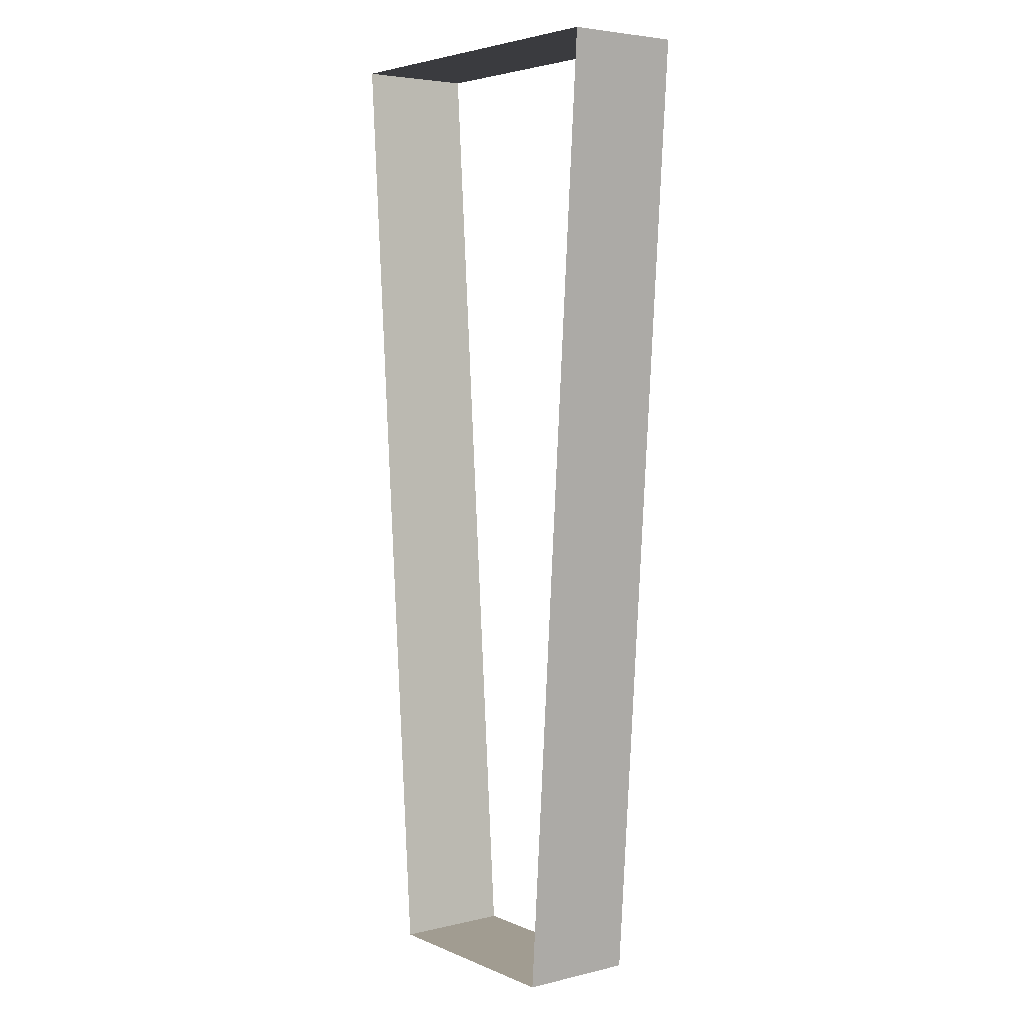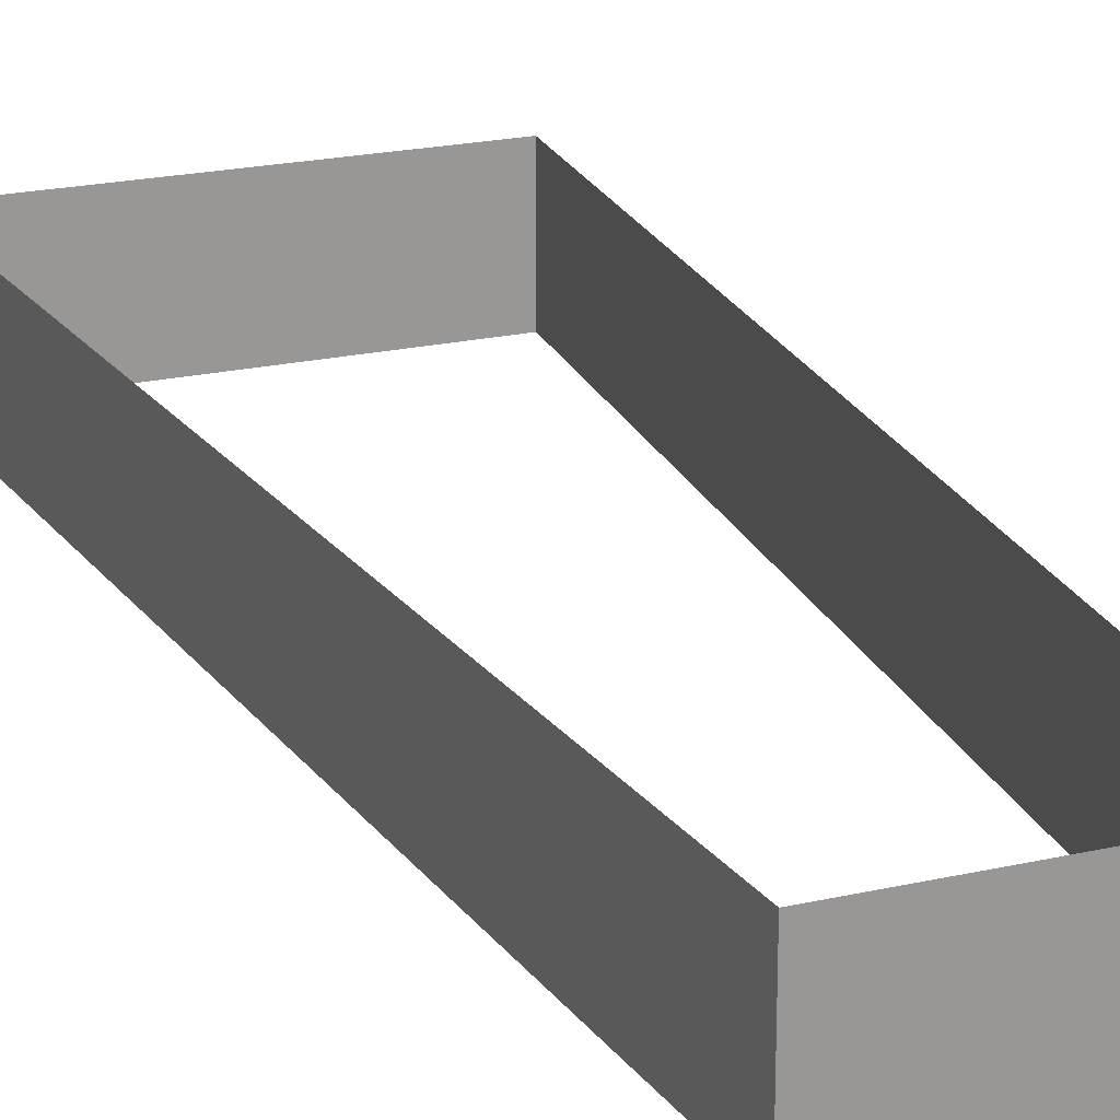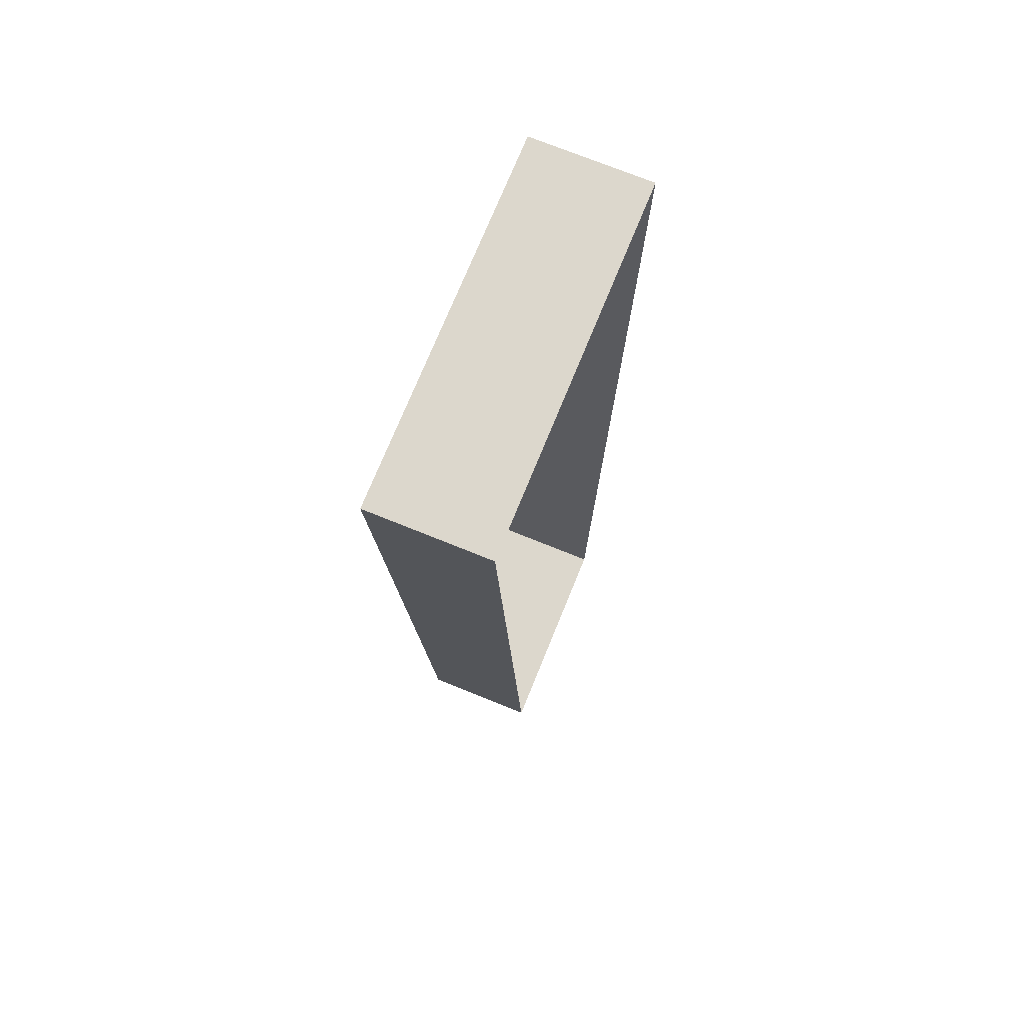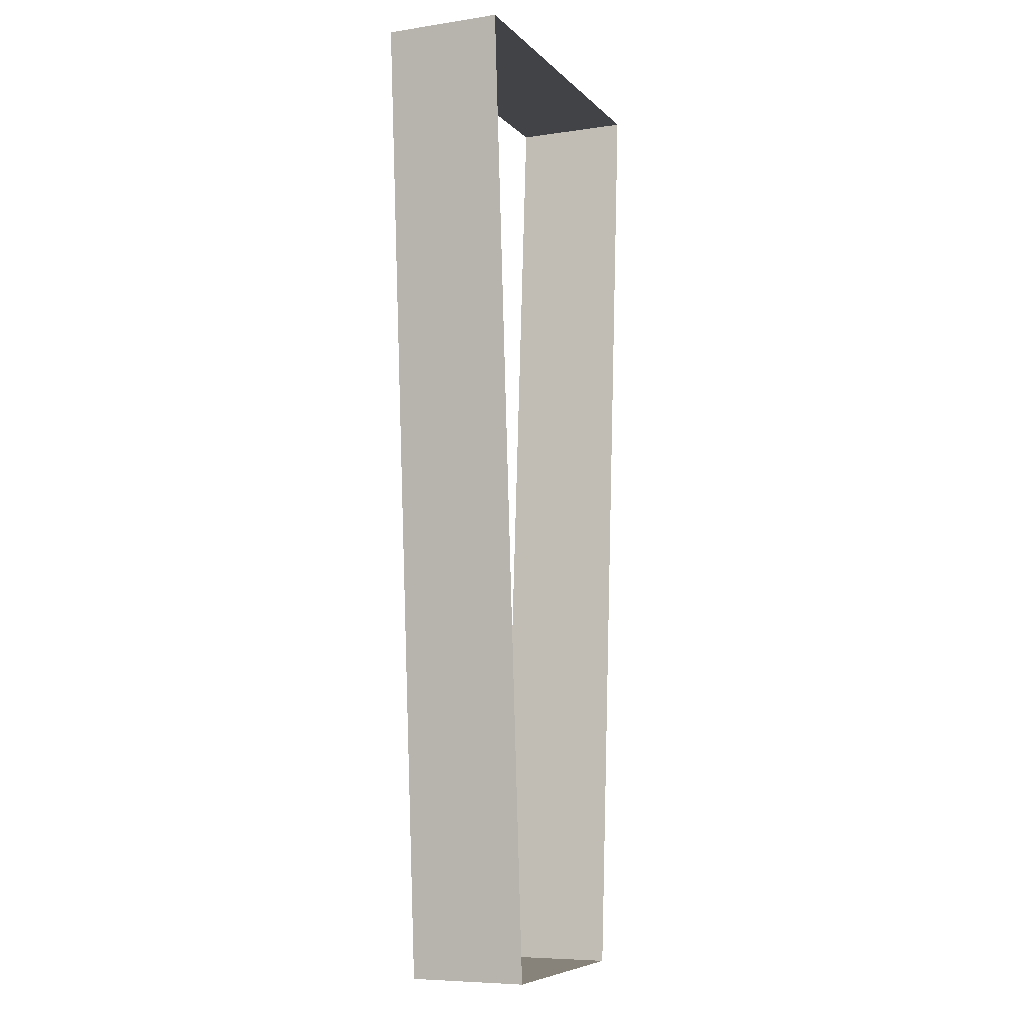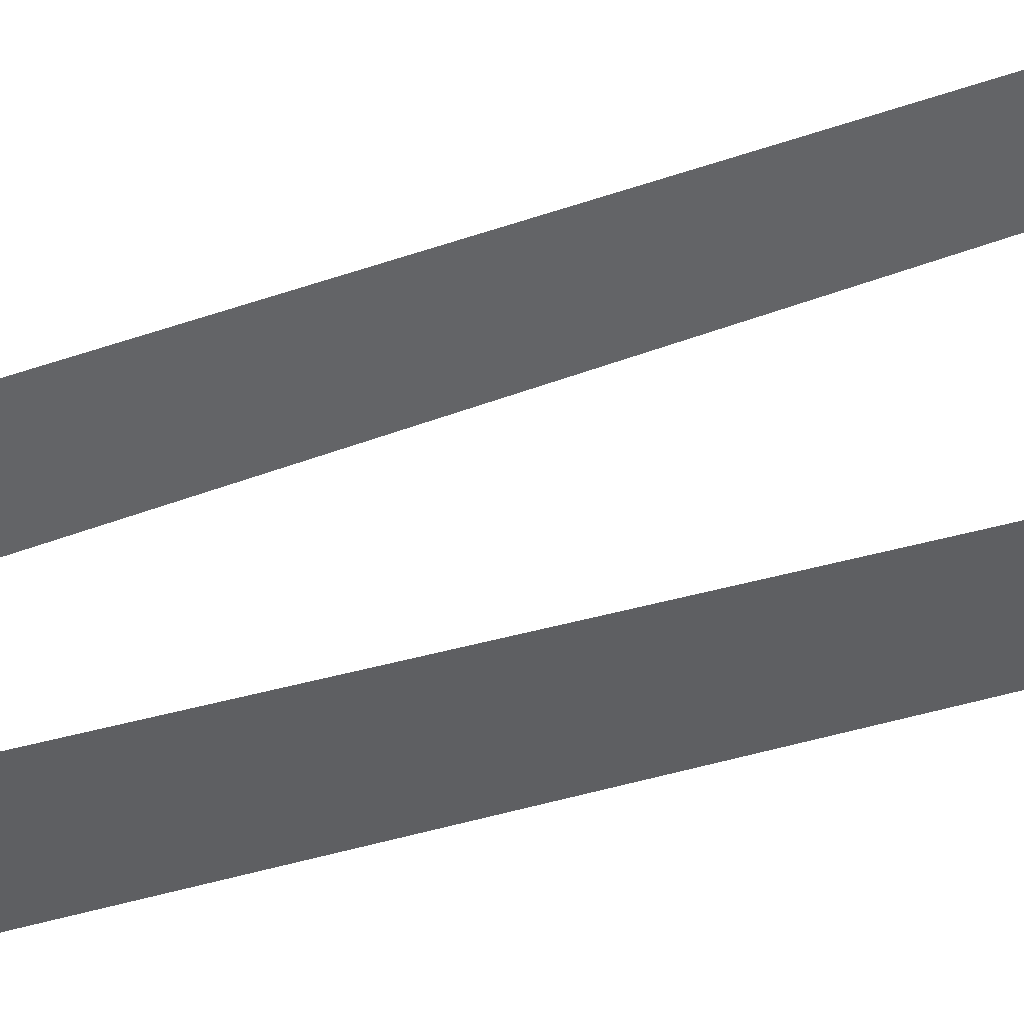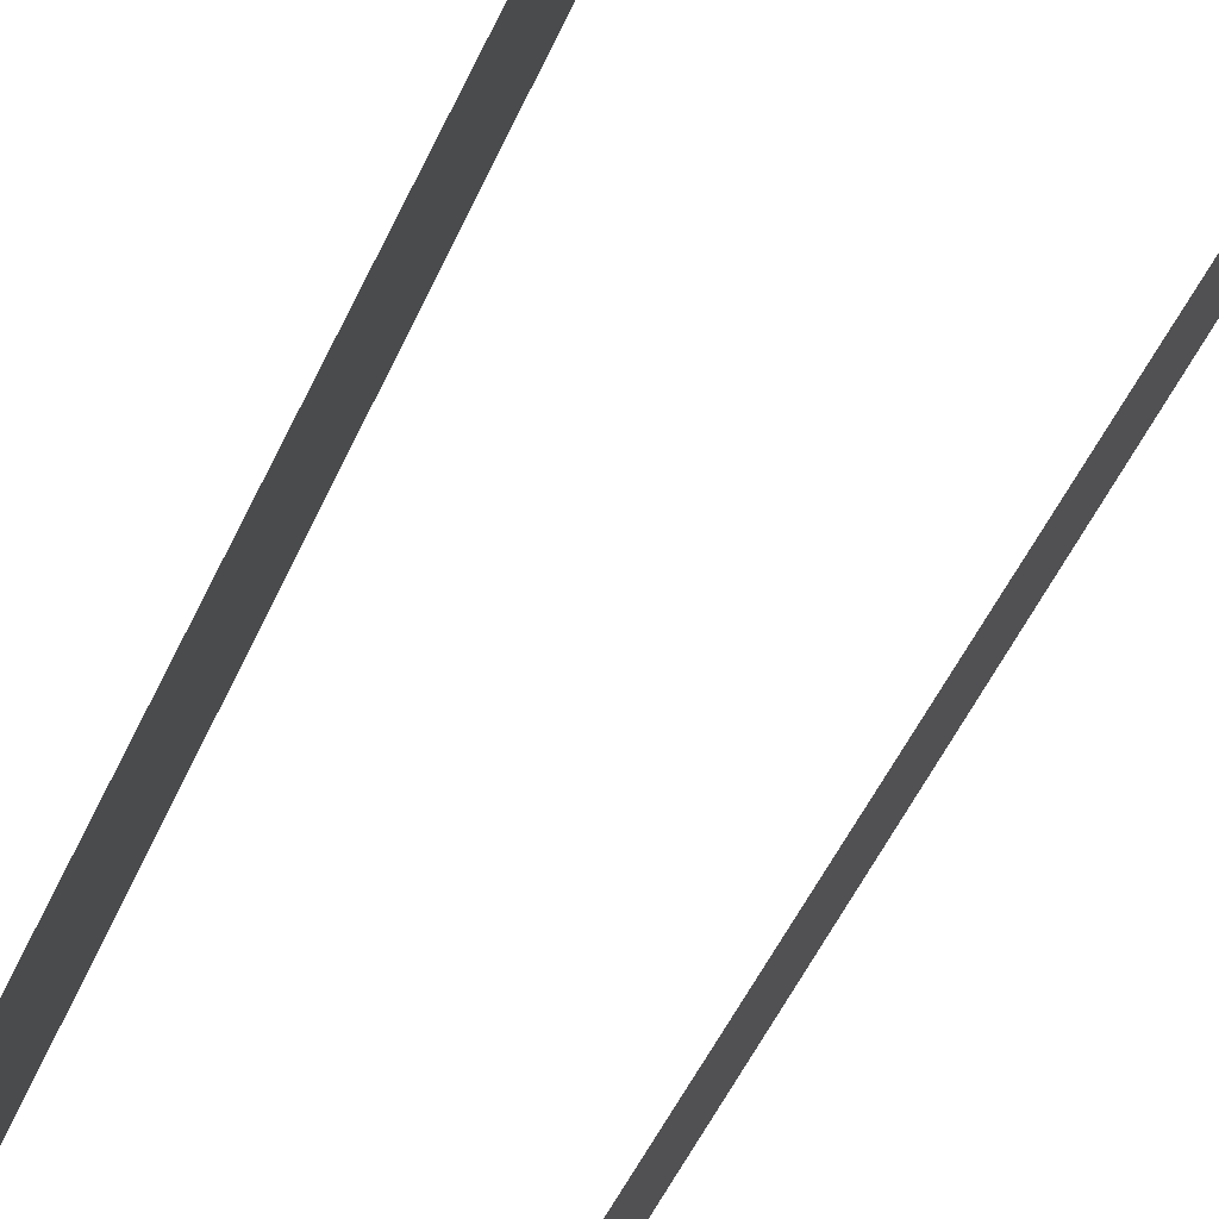
<metadata>
{"format":"obj","ext":"obj","renderer":"f3d","projection":"perspective","resolution":1024,"background":"white","views":[{"elev":4.5,"azim":52.8,"up":"+Z"},{"elev":21.3,"azim":157.9,"up":"+Y"},{"elev":72.9,"azim":-67.9,"up":"+Z"},{"elev":-7.3,"azim":-66.8,"up":"+Z"},{"elev":41.5,"azim":-112.3,"up":"+Y"},{"elev":68.3,"azim":-152.2,"up":"+Y"}]}
</metadata>
<code>
o Cube.001_Cube.002
v 0.02538 0.1402 -0.1458
v -0.02759 0.1402 -0.1458
v 0.02538 0.1574 -0.1458
v -0.02759 0.1574 -0.1458
v -0.01755 0.1402 -0.2869
v 0.01533 0.1402 -0.2869
v 0.01533 0.1574 -0.2869
v -0.01755 0.1574 -0.2869
v 0.02337 0.1402 -0.174
v 0.02136 0.1402 -0.2022
v 0.01935 0.1402 -0.2305
v 0.01734 0.1402 -0.2587
v 0.01734 0.1574 -0.2587
v 0.01935 0.1574 -0.2305
v 0.02136 0.1574 -0.2022
v 0.02337 0.1574 -0.174
v -0.001106 0.1402 -0.1458
v -0.001106 0.1574 -0.1458
v -0.01955 0.1402 -0.2587
v -0.02156 0.1402 -0.2305
v -0.02357 0.1402 -0.2022
v -0.02558 0.1402 -0.174
v -0.02558 0.1574 -0.174
v -0.02357 0.1574 -0.2022
v -0.02156 0.1574 -0.2305
v -0.01955 0.1574 -0.2587
f 7 5 8
f 4 17 18
f 12 7 13
f 22 4 23
f 1 16 3
f 16 10 15
f 15 11 14
f 14 12 13
f 18 1 3
f 5 26 8
f 26 20 25
f 25 21 24
f 24 22 23
f 7 6 5
f 4 2 17
f 12 6 7
f 22 2 4
f 1 9 16
f 16 9 10
f 15 10 11
f 14 11 12
f 18 17 1
f 5 19 26
f 26 19 20
f 25 20 21
f 24 21 22

</code>
